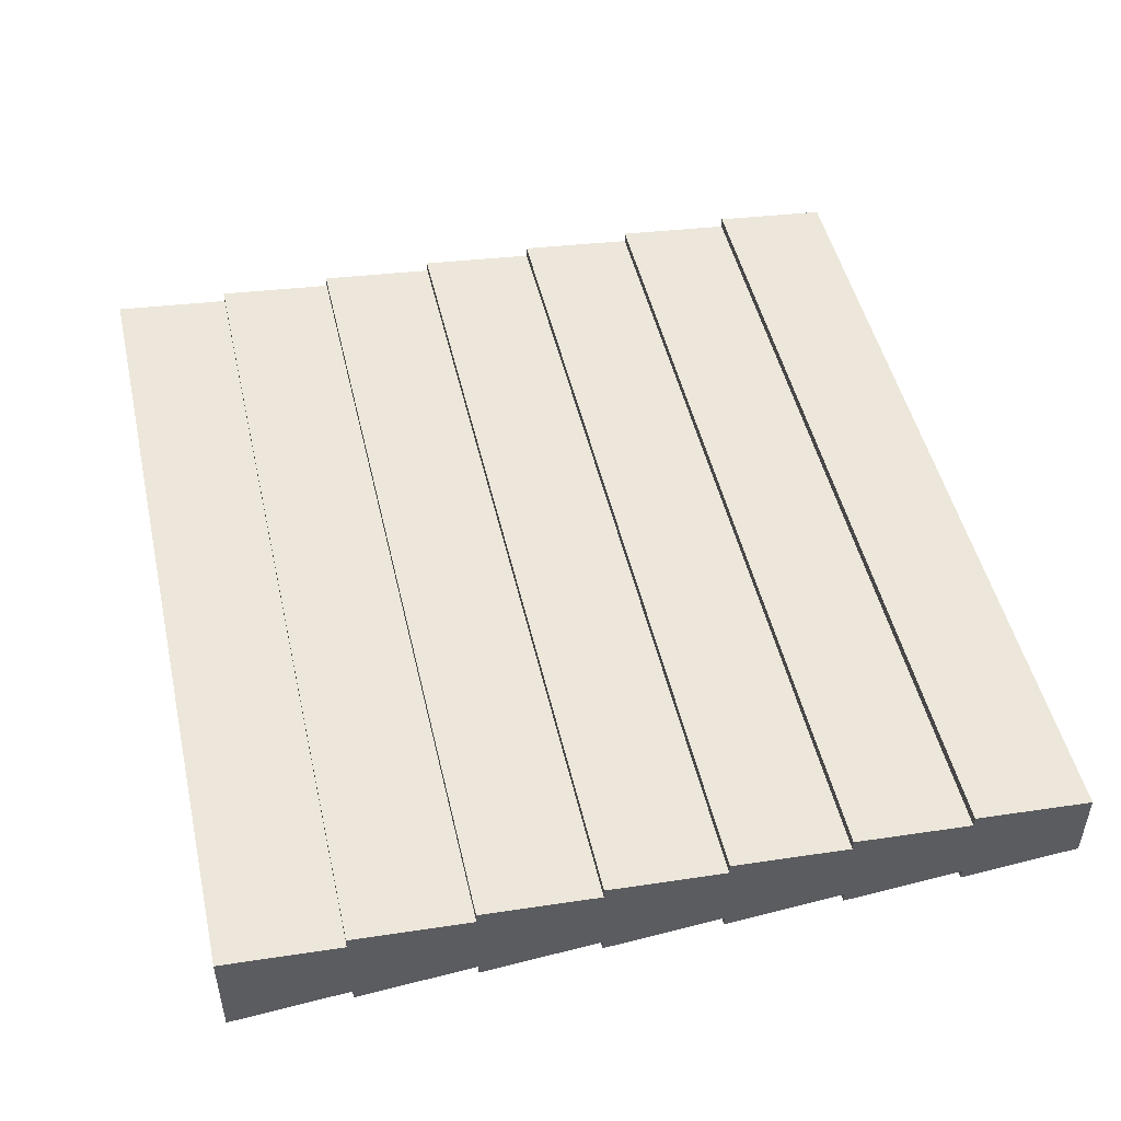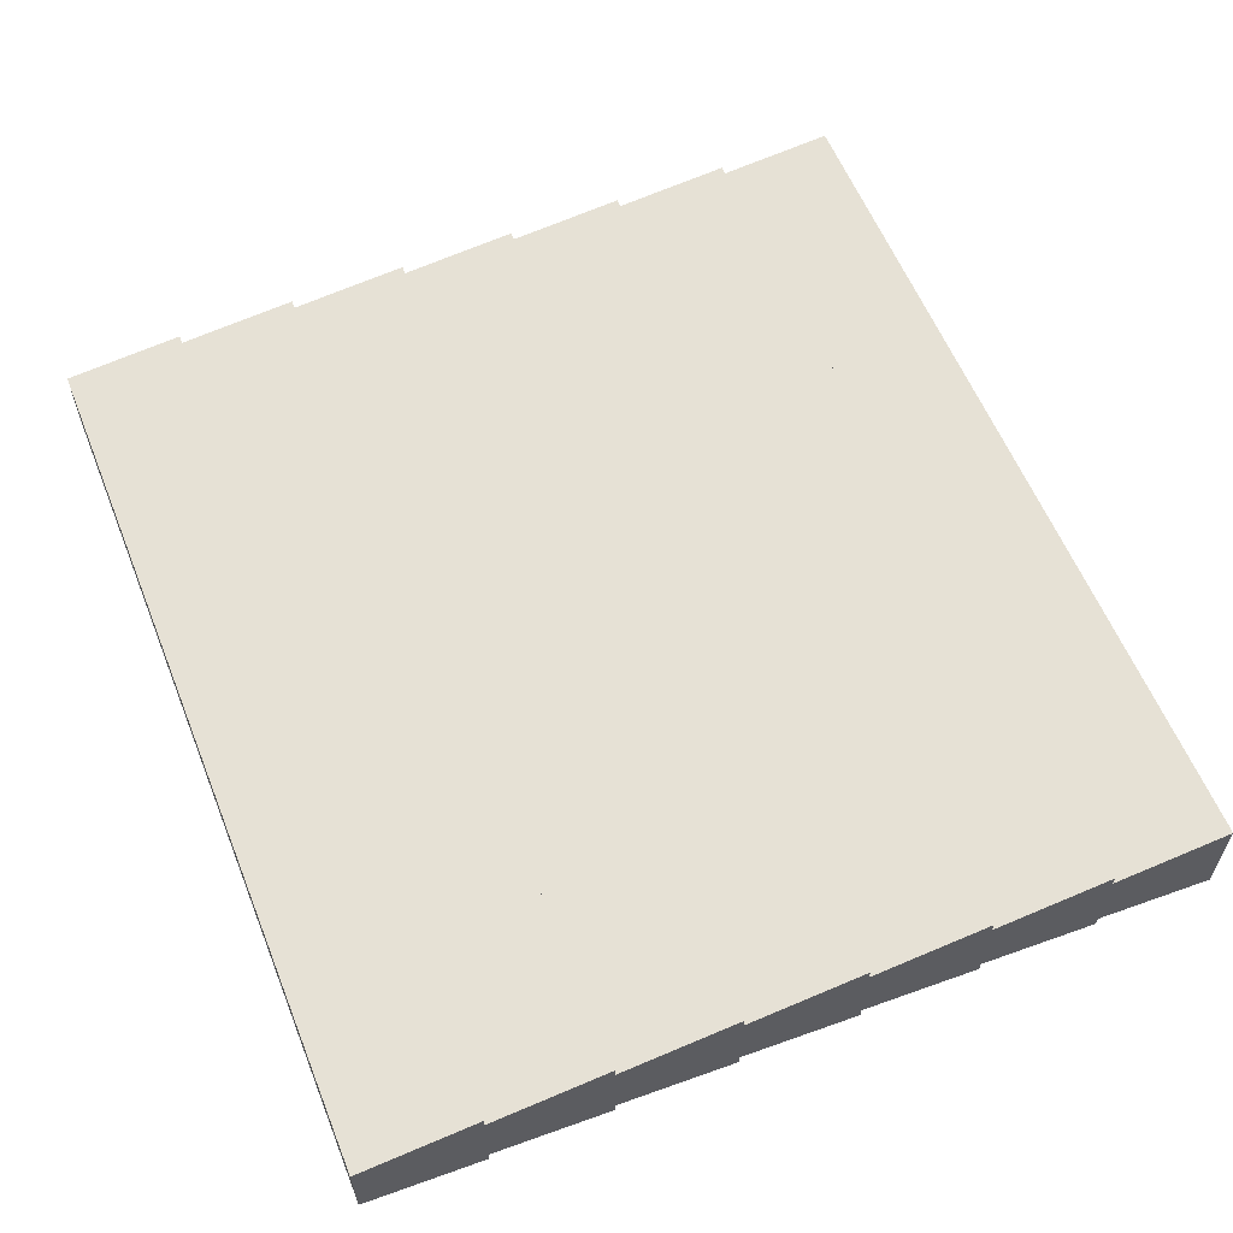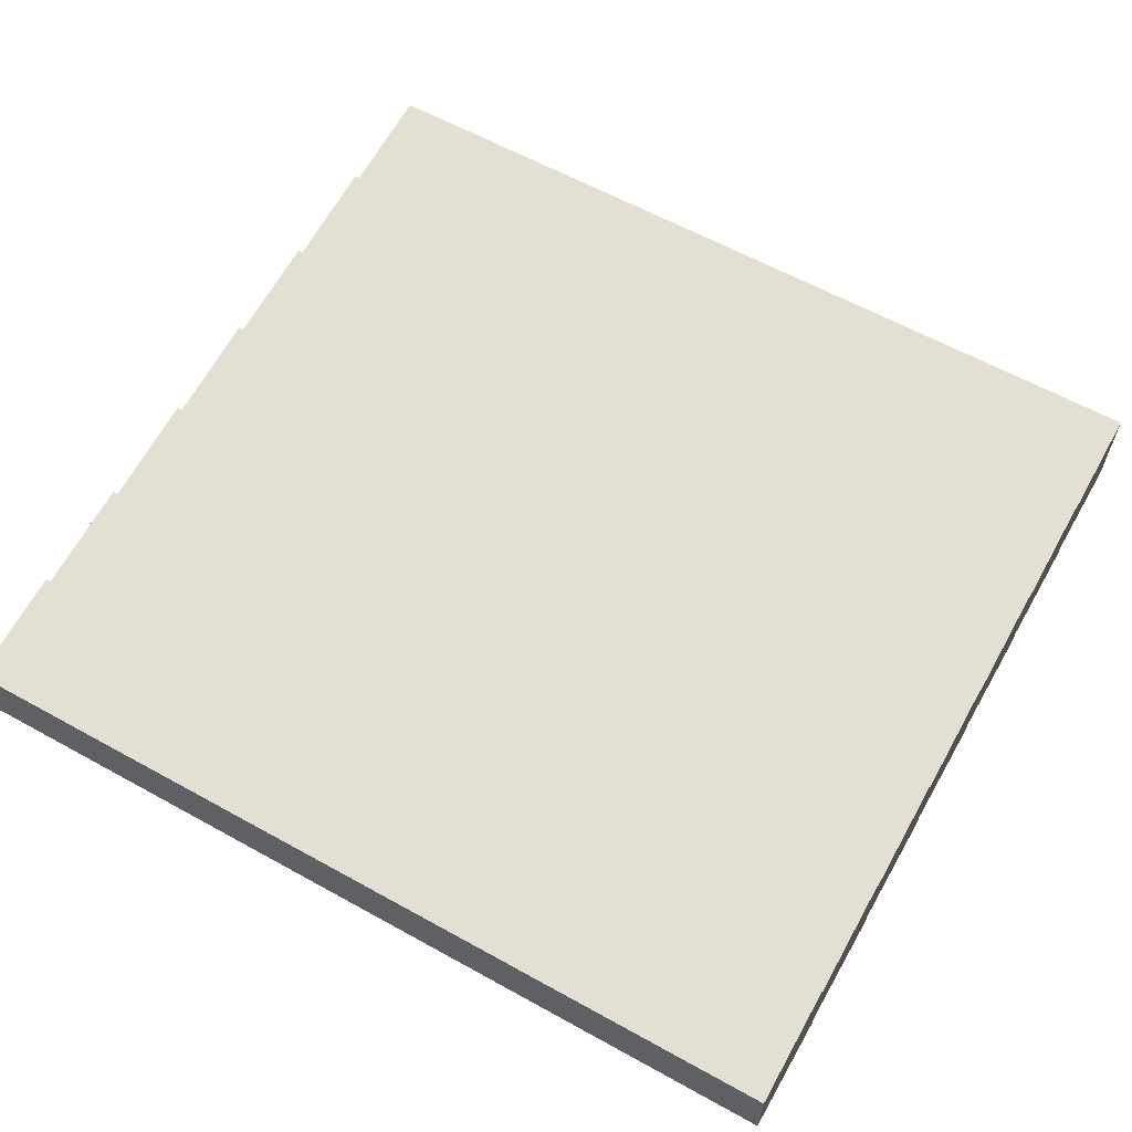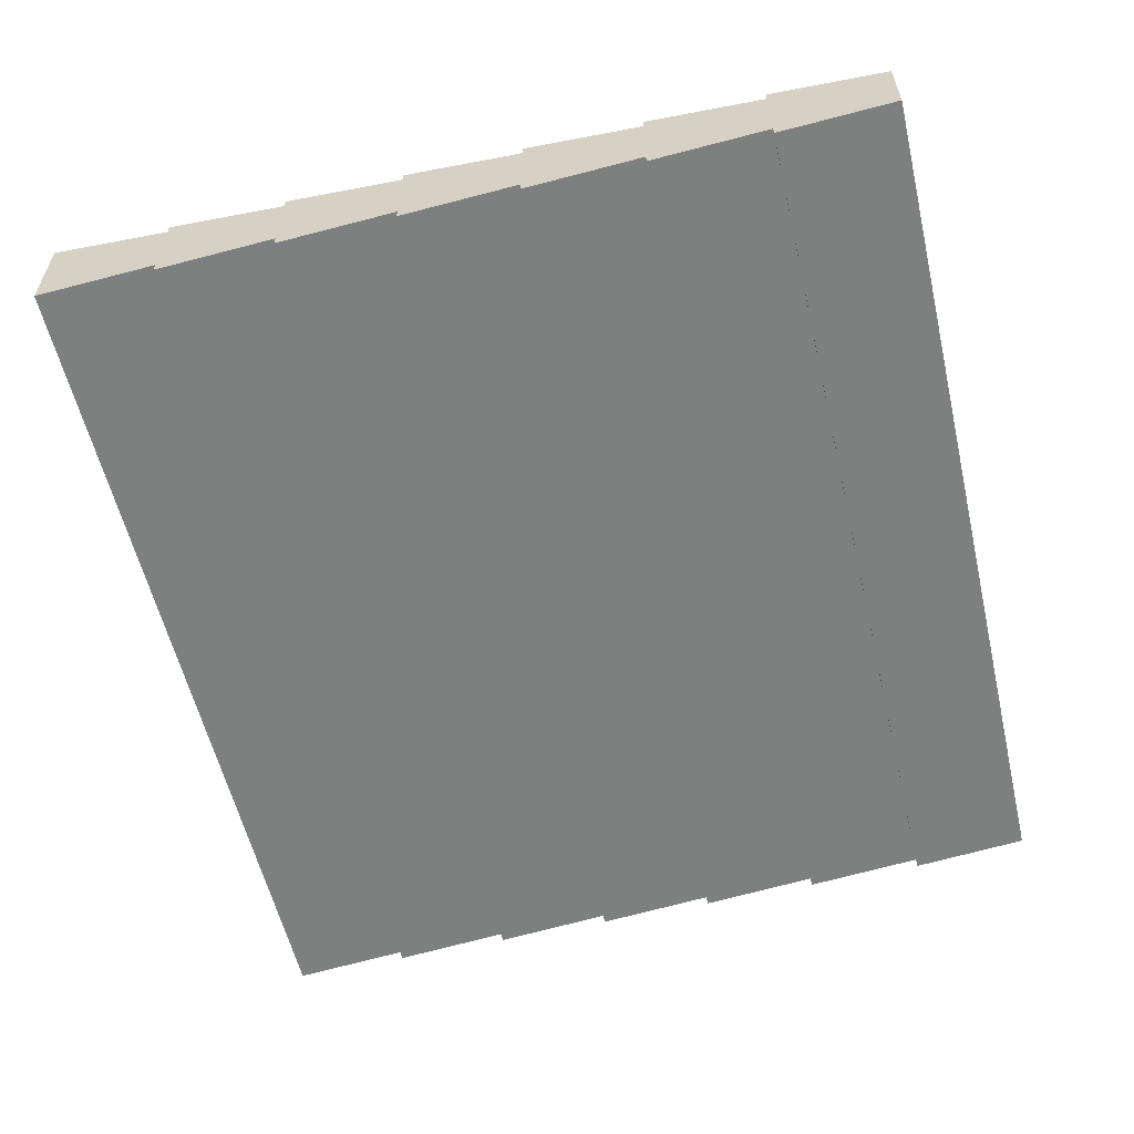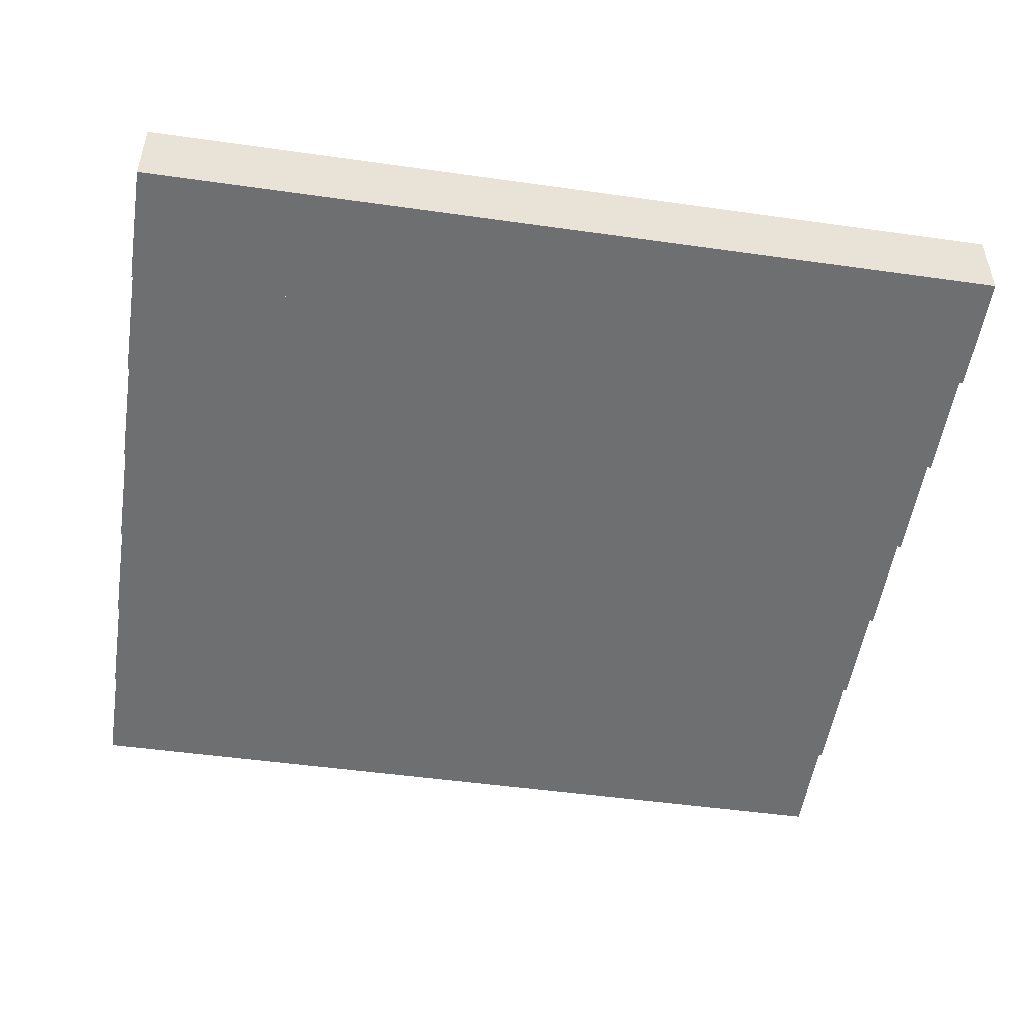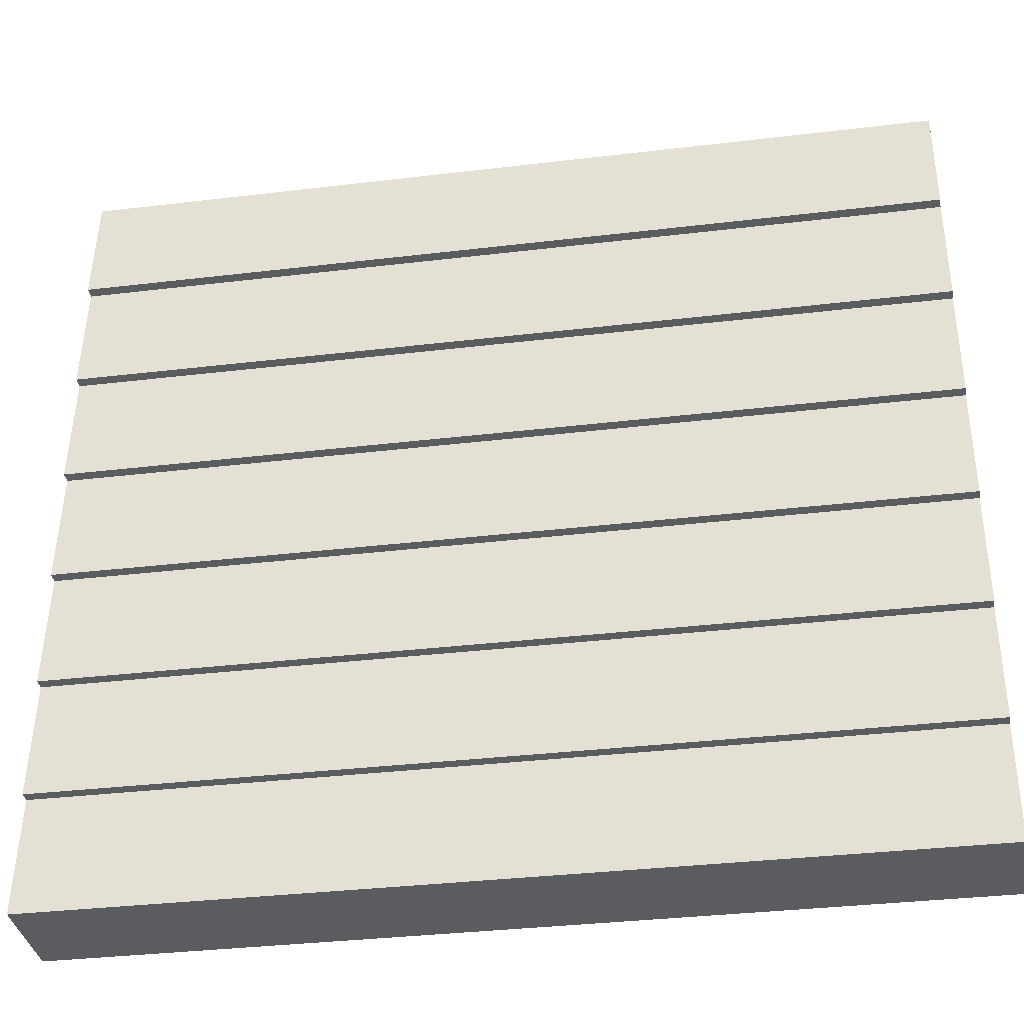
<metadata>
{"format":"obj","ext":"obj","renderer":"f3d","projection":"perspective","resolution":1024,"background":"white","views":[{"elev":48.8,"azim":77.2,"up":"+Z"},{"elev":59.4,"azim":-111.9,"up":"+Z"},{"elev":61.3,"azim":-150.6,"up":"+Z"},{"elev":-58.0,"azim":103.2,"up":"+Z"},{"elev":-49.1,"azim":171.1,"up":"+Z"},{"elev":-34.8,"azim":-170.9,"up":"+Y"}]}
</metadata>
<code>
o Wall01_house04_Cube.002
v 1.752 -1.652 0.143
v 1.752 1.652 0.143
v -1.752 -1.652 0.143
v -1.752 1.652 0.143
v 1.752 -1.652 -0.143
v 1.752 1.652 -0.143
v -1.752 -1.652 -0.143
v -1.752 1.652 -0.143
v 1.752 -1.18 0.143
v 1.752 -0.7082 0.143
v 1.752 -0.2361 0.143
v 1.752 0.2361 0.143
v 1.752 0.7082 0.143
v 1.752 1.18 0.143
v -1.752 1.18 0.143
v -1.752 0.7082 0.143
v -1.752 0.2361 0.143
v -1.752 -0.2361 0.143
v -1.752 -0.7082 0.143
v -1.752 -1.18 0.143
v -1.752 1.18 -0.143
v -1.752 0.7082 -0.143
v -1.752 0.2361 -0.143
v -1.752 -0.2361 -0.143
v -1.752 -0.7082 -0.143
v -1.752 -1.18 -0.143
v 1.752 1.18 -0.143
v 1.752 0.7082 -0.143
v 1.752 0.2361 -0.143
v 1.752 -0.2361 -0.143
v 1.752 -0.7082 -0.143
v 1.752 -1.18 -0.143
v 1.752 1.18 0.1978
v 1.752 1.652 0.1538
v -1.752 1.652 0.1538
v -1.752 1.18 0.1978
v -1.752 1.18 -0.1978
v -1.752 1.652 -0.1538
v 1.752 1.652 -0.1538
v 1.752 1.18 -0.1978
v -1.752 -1.652 -0.1978
v -1.752 -1.18 -0.1538
v 1.752 -1.18 -0.1538
v 1.752 -1.652 -0.1978
v -1.752 -1.18 -0.1978
v -1.752 -0.7082 -0.1538
v 1.752 -0.7082 -0.1538
v 1.752 -1.18 -0.1978
v -1.752 -0.7082 -0.1978
v -1.752 -0.2361 -0.1538
v 1.752 -0.2361 -0.1538
v 1.752 -0.7082 -0.1978
v -1.752 -0.2361 -0.1978
v -1.752 0.2361 -0.1538
v 1.752 0.2361 -0.1538
v 1.752 -0.2361 -0.1978
v -1.752 0.2361 -0.1978
v -1.752 0.7082 -0.1538
v 1.752 0.7082 -0.1538
v 1.752 0.2361 -0.1978
v -1.752 0.7082 -0.1978
v -1.752 1.18 -0.1538
v 1.752 1.18 -0.1538
v 1.752 0.7082 -0.1978
v 1.752 -1.652 0.1978
v 1.752 -1.18 0.1538
v -1.752 -1.18 0.1538
v -1.752 -1.652 0.1978
v 1.752 -1.18 0.1978
v 1.752 -0.7082 0.1538
v -1.752 -0.7082 0.1538
v -1.752 -1.18 0.1978
v 1.752 -0.7082 0.1978
v 1.752 -0.2361 0.1538
v -1.752 -0.2361 0.1538
v -1.752 -0.7082 0.1978
v 1.752 -0.2361 0.1978
v 1.752 0.2361 0.1538
v -1.752 0.2361 0.1538
v -1.752 -0.2361 0.1978
v 1.752 0.2361 0.1978
v 1.752 0.7082 0.1538
v -1.752 0.7082 0.1538
v -1.752 0.2361 0.1978
v 1.752 0.7082 0.1978
v 1.752 1.18 0.1538
v -1.752 1.18 0.1538
v -1.752 0.7082 0.1978
f 4 21 15
f 6 14 27
f 7 1 3
f 4 6 8
f 32 1 5
f 31 9 32
f 30 10 31
f 29 11 30
f 28 12 29
f 27 13 28
f 20 7 3
f 19 26 20
f 18 25 19
f 17 24 18
f 16 23 17
f 15 22 16
f 34 36 33
f 34 14 2
f 35 2 4
f 15 35 4
f 33 15 14
f 38 40 37
f 38 21 8
f 39 8 6
f 27 39 6
f 37 27 21
f 42 44 41
f 42 7 26
f 43 26 32
f 5 43 32
f 41 5 7
f 46 48 45
f 46 26 25
f 47 25 31
f 32 47 31
f 45 32 26
f 50 52 49
f 50 25 24
f 51 24 30
f 31 51 30
f 49 31 25
f 54 56 53
f 54 24 23
f 55 23 29
f 30 55 29
f 53 30 24
f 58 60 57
f 58 23 22
f 59 22 28
f 29 59 28
f 57 29 23
f 62 64 61
f 62 22 21
f 63 21 27
f 28 63 27
f 61 28 22
f 66 68 65
f 66 1 9
f 67 9 20
f 3 67 20
f 65 3 1
f 70 72 69
f 70 9 10
f 71 10 19
f 20 71 19
f 69 20 9
f 74 76 73
f 74 10 11
f 75 11 18
f 19 75 18
f 73 19 10
f 78 80 77
f 78 11 12
f 79 12 17
f 18 79 17
f 77 18 11
f 82 84 81
f 82 12 13
f 83 13 16
f 17 83 16
f 81 17 12
f 86 88 85
f 86 13 14
f 87 14 15
f 16 87 15
f 85 16 13
f 4 8 21
f 6 2 14
f 7 5 1
f 4 2 6
f 32 9 1
f 31 10 9
f 30 11 10
f 29 12 11
f 28 13 12
f 27 14 13
f 20 26 7
f 19 25 26
f 18 24 25
f 17 23 24
f 16 22 23
f 15 21 22
f 34 35 36
f 34 33 14
f 35 34 2
f 15 36 35
f 33 36 15
f 38 39 40
f 38 37 21
f 39 38 8
f 27 40 39
f 37 40 27
f 42 43 44
f 42 41 7
f 43 42 26
f 5 44 43
f 41 44 5
f 46 47 48
f 46 45 26
f 47 46 25
f 32 48 47
f 45 48 32
f 50 51 52
f 50 49 25
f 51 50 24
f 31 52 51
f 49 52 31
f 54 55 56
f 54 53 24
f 55 54 23
f 30 56 55
f 53 56 30
f 58 59 60
f 58 57 23
f 59 58 22
f 29 60 59
f 57 60 29
f 62 63 64
f 62 61 22
f 63 62 21
f 28 64 63
f 61 64 28
f 66 67 68
f 66 65 1
f 67 66 9
f 3 68 67
f 65 68 3
f 70 71 72
f 70 69 9
f 71 70 10
f 20 72 71
f 69 72 20
f 74 75 76
f 74 73 10
f 75 74 11
f 19 76 75
f 73 76 19
f 78 79 80
f 78 77 11
f 79 78 12
f 18 80 79
f 77 80 18
f 82 83 84
f 82 81 12
f 83 82 13
f 17 84 83
f 81 84 17
f 86 87 88
f 86 85 13
f 87 86 14
f 16 88 87
f 85 88 16

</code>
